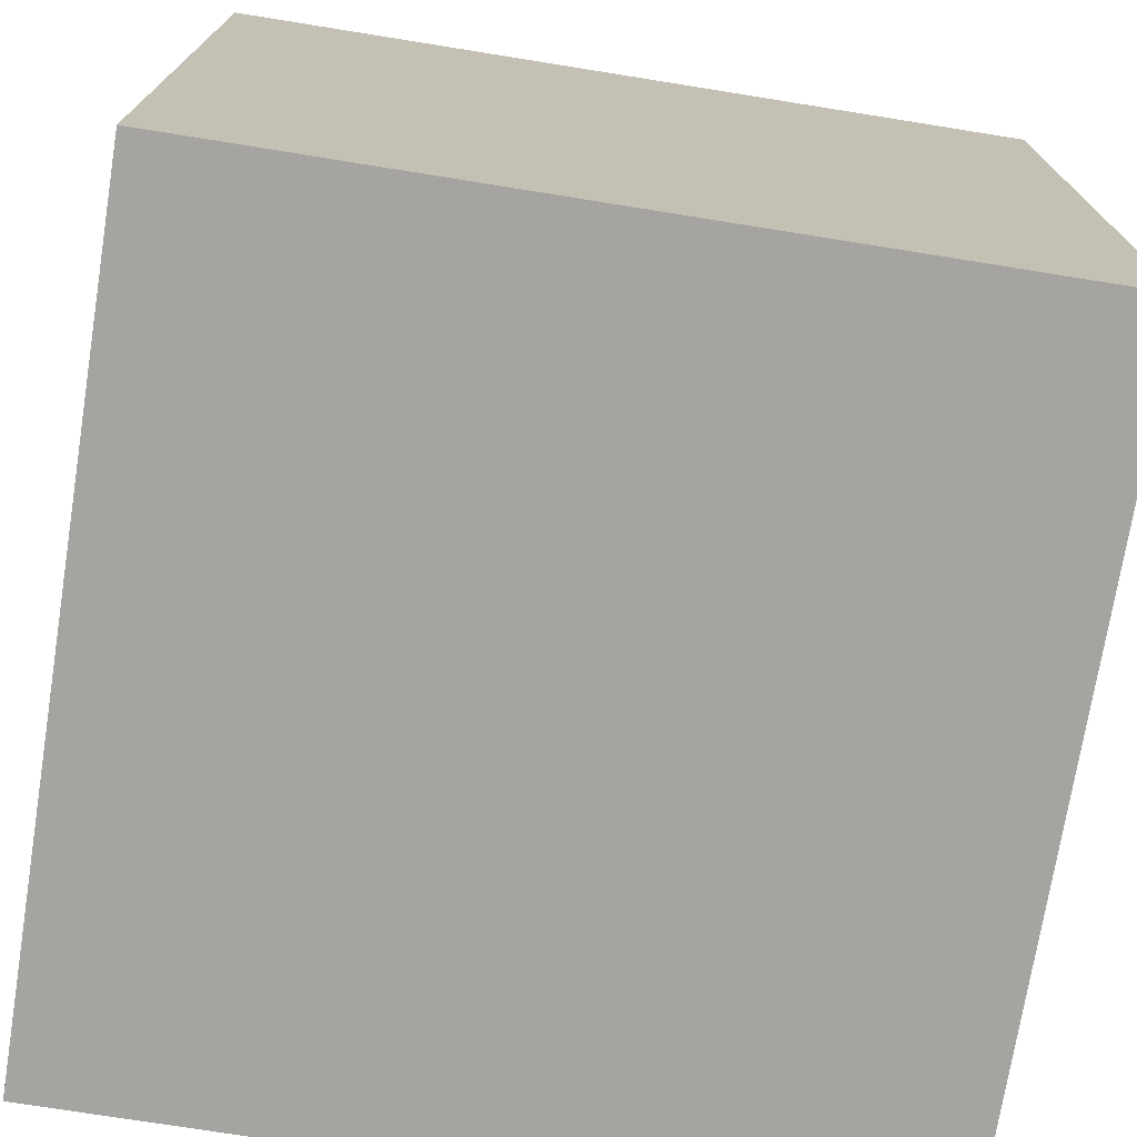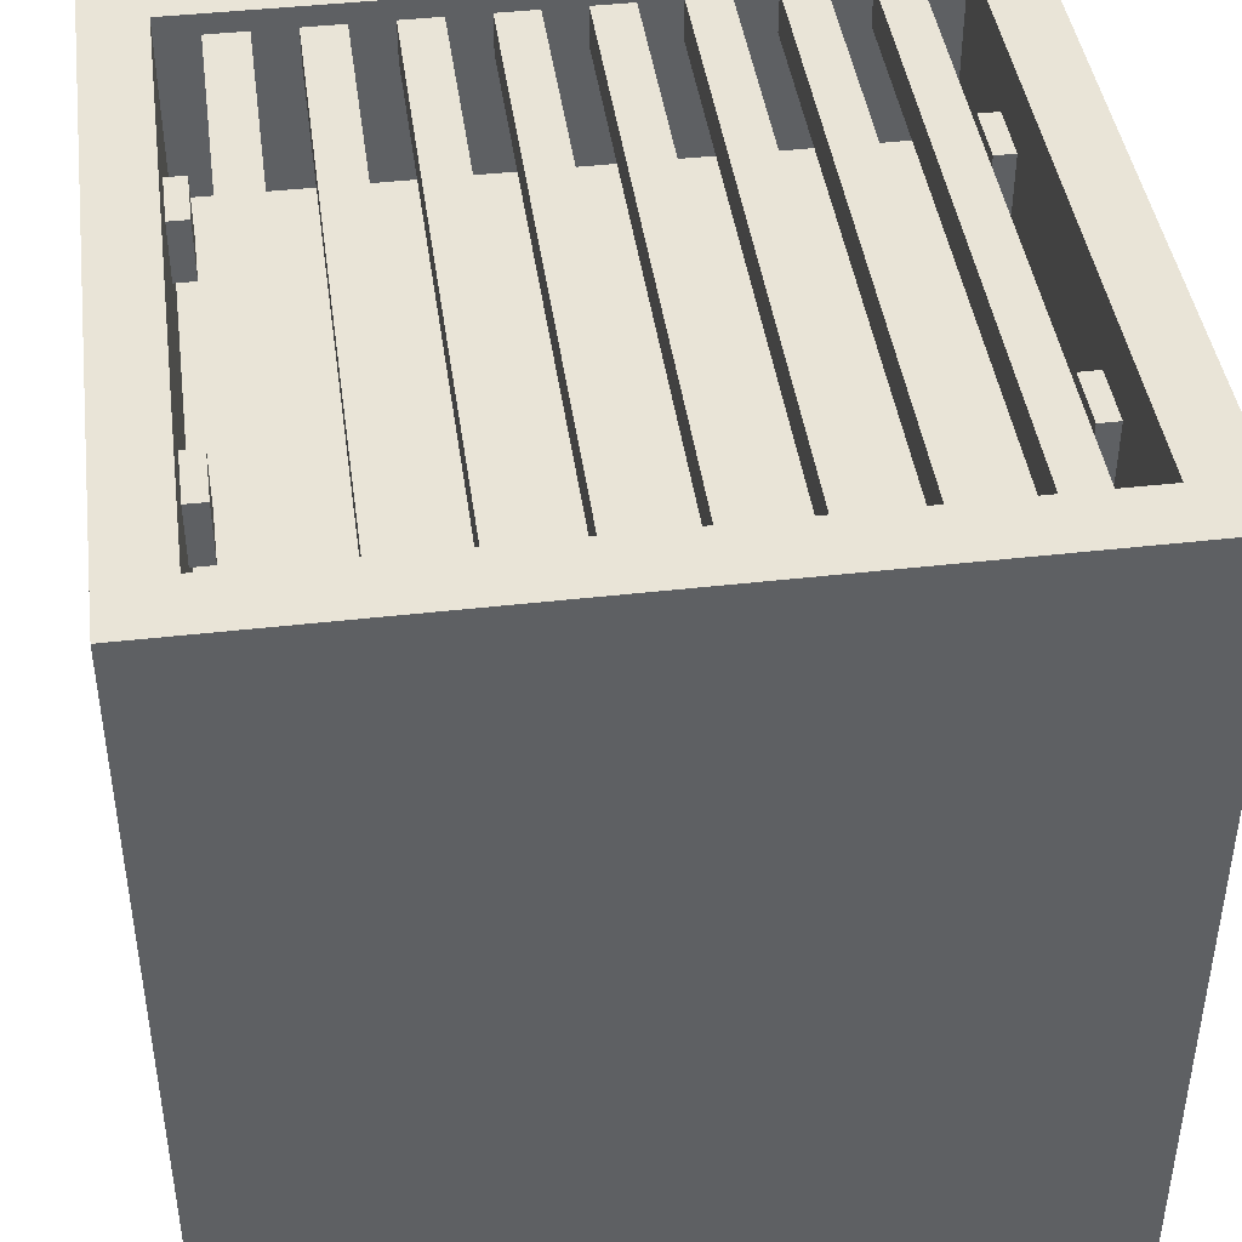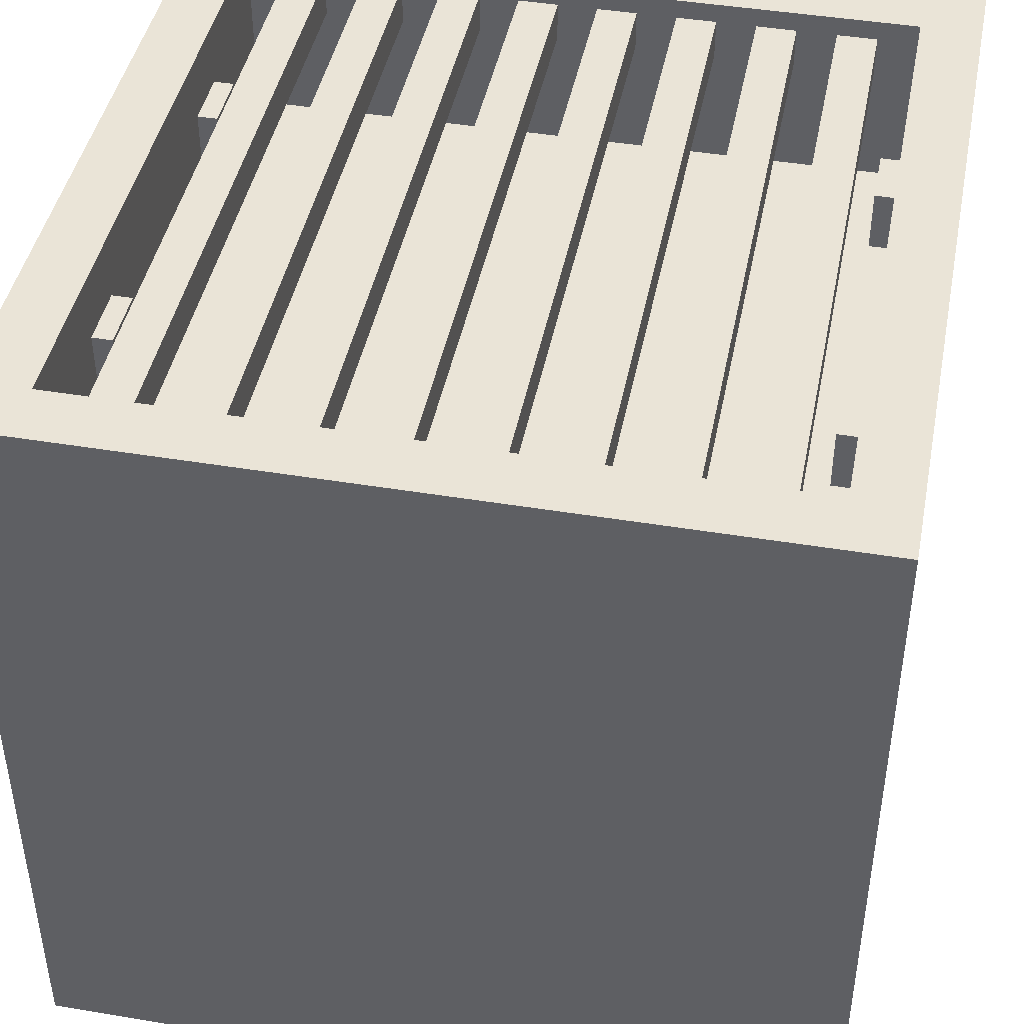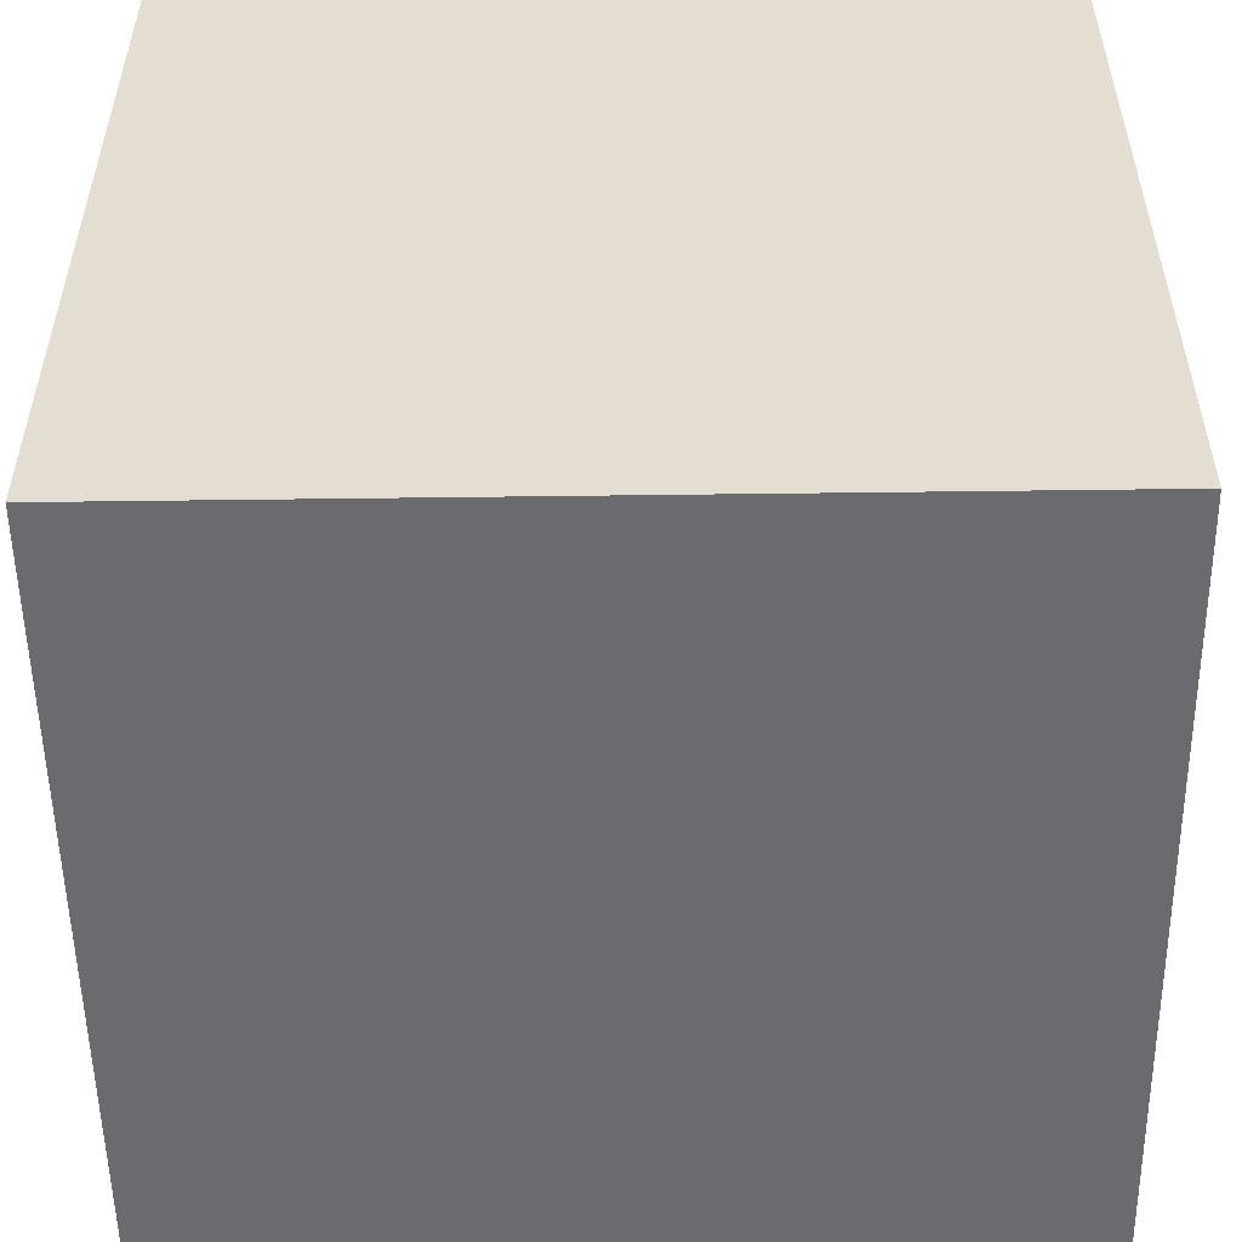
<metadata>
{"format":"obj","ext":"obj","renderer":"f3d","projection":"perspective","resolution":1024,"background":"white","views":[{"elev":-73.5,"azim":80.9,"up":"+Y"},{"elev":43.0,"azim":172.2,"up":"+Y"},{"elev":43.9,"azim":11.1,"up":"+Y"},{"elev":-53.4,"azim":-89.2,"up":"+Y"}]}
</metadata>
<code>
o
v 0 2 0
v 0 2 -4
v 0 6 0
v 0 6 -4
v 0.5 5.7 -0.3
v 0.5 5.7 -3.7
v 0.5 5.8 -0.3
v 0.5 5.8 -3.7
v 0.5 5.9 -0.3
v 0.5 5.9 -3.7
v 0.9 5.7 -0.3
v 0.9 5.7 -3.7
v 0.9 5.8 -0.3
v 0.9 5.8 -3.7
v 0.9 5.9 -0.3
v 0.9 5.9 -3.7
v 1.3 5.7 -0.3
v 1.3 5.7 -3.7
v 1.3 5.8 -0.3
v 1.3 5.8 -3.7
v 1.3 5.9 -0.3
v 1.3 5.9 -3.7
v 1.7 5.7 -0.3
v 1.7 5.7 -3.7
v 1.7 5.8 -0.3
v 1.7 5.8 -3.7
v 1.7 5.9 -0.3
v 1.7 5.9 -3.7
v 2.1 5.7 -0.3
v 2.1 5.7 -3.7
v 2.1 5.8 -0.3
v 2.1 5.8 -3.7
v 2.1 5.9 -0.3
v 2.1 5.9 -3.7
v 2.5 5.7 -0.3
v 2.5 5.7 -3.7
v 2.5 5.8 -0.3
v 2.5 5.8 -3.7
v 2.5 5.9 -0.3
v 2.5 5.9 -3.7
v 2.9 5.7 -0.3
v 2.9 5.7 -3.7
v 2.9 5.8 -0.3
v 2.9 5.8 -3.7
v 2.9 5.9 -0.3
v 2.9 5.9 -3.7
v 3.3 5.7 -0.3
v 3.3 5.7 -3.7
v 3.3 5.8 -0.3
v 3.3 5.8 -3.7
v 3.3 5.9 -0.3
v 3.3 5.9 -3.7
v 3.6 5.4 -1
v 3.6 5.4 -1.3
v 3.6 5.4 -2.7
v 3.6 5.4 -3
v 3.6 5.7 -1
v 3.6 5.7 -1.3
v 3.6 5.7 -2.7
v 3.6 5.7 -3
v 3.7 5.1 -0.3
v 3.7 5.1 -3.7
v 3.7 5.4 -1
v 3.7 5.4 -1.3
v 3.7 5.4 -2.7
v 3.7 5.4 -3
v 3.7 5.7 -1
v 3.7 5.7 -1.3
v 3.7 5.7 -2.7
v 3.7 5.7 -3
v 3.7 6 -0.3
v 3.7 6 -3.7
v 0.3 5.1 -0.3
v 0.3 5.1 -3.7
v 0.3 5.4 -1
v 0.3 5.4 -1.3
v 0.3 5.4 -2.7
v 0.3 5.4 -3
v 0.3 5.7 -1
v 0.3 5.7 -1.3
v 0.3 5.7 -2.7
v 0.3 5.7 -3
v 0.3 6 -0.3
v 0.3 6 -3.7
v 0.4 5.4 -1
v 0.4 5.4 -1.3
v 0.4 5.4 -2.7
v 0.4 5.4 -3
v 0.4 5.7 -1
v 0.4 5.7 -1.3
v 0.4 5.7 -2.7
v 0.4 5.7 -3
v 0.7 5.7 -0.3
v 0.7 5.7 -3.7
v 0.7 5.8 -0.3
v 0.7 5.8 -3.7
v 0.7 5.9 -0.3
v 0.7 5.9 -3.7
v 1.1 5.7 -0.3
v 1.1 5.7 -3.7
v 1.1 5.8 -0.3
v 1.1 5.8 -3.7
v 1.1 5.9 -0.3
v 1.1 5.9 -3.7
v 1.5 5.7 -0.3
v 1.5 5.7 -3.7
v 1.5 5.8 -0.3
v 1.5 5.8 -3.7
v 1.5 5.9 -0.3
v 1.5 5.9 -3.7
v 1.9 5.7 -0.3
v 1.9 5.7 -3.7
v 1.9 5.8 -0.3
v 1.9 5.8 -3.7
v 1.9 5.9 -0.3
v 1.9 5.9 -3.7
v 2.3 5.7 -0.3
v 2.3 5.7 -3.7
v 2.3 5.8 -0.3
v 2.3 5.8 -3.7
v 2.3 5.9 -0.3
v 2.3 5.9 -3.7
v 2.7 5.7 -0.3
v 2.7 5.7 -3.7
v 2.7 5.8 -0.3
v 2.7 5.8 -3.7
v 2.7 5.9 -0.3
v 2.7 5.9 -3.7
v 3.1 5.7 -0.3
v 3.1 5.7 -3.7
v 3.1 5.8 -0.3
v 3.1 5.8 -3.7
v 3.1 5.9 -0.3
v 3.1 5.9 -3.7
v 3.5 5.7 -0.3
v 3.5 5.7 -3.7
v 3.5 5.8 -0.3
v 3.5 5.8 -3.7
v 3.5 5.9 -0.3
v 3.5 5.9 -3.7
v 4 2 0
v 4 2 -4
v 4 6 0
v 4 6 -4
v 0 2 0
v 0 6 0
v 4 2 0
v 4 6 0
v 0.3 5.4 -1
v 0.3 5.7 -1
v 0.4 5.4 -1
v 0.4 5.7 -1
v 3.6 5.4 -1
v 3.6 5.7 -1
v 3.7 5.4 -1
v 3.7 5.7 -1
v 0.3 5.4 -2.7
v 0.3 5.7 -2.7
v 0.4 5.4 -2.7
v 0.4 5.7 -2.7
v 3.6 5.4 -2.7
v 3.6 5.7 -2.7
v 3.7 5.4 -2.7
v 3.7 5.7 -2.7
v 0.3 5.1 -3.7
v 0.3 6 -3.7
v 0.5 5.7 -3.7
v 0.5 5.8 -3.7
v 0.5 5.9 -3.7
v 0.7 5.7 -3.7
v 0.7 5.8 -3.7
v 0.7 5.9 -3.7
v 0.9 5.7 -3.7
v 0.9 5.8 -3.7
v 0.9 5.9 -3.7
v 1.1 5.7 -3.7
v 1.1 5.8 -3.7
v 1.1 5.9 -3.7
v 1.3 5.7 -3.7
v 1.3 5.8 -3.7
v 1.3 5.9 -3.7
v 1.5 5.7 -3.7
v 1.5 5.8 -3.7
v 1.5 5.9 -3.7
v 1.7 5.7 -3.7
v 1.7 5.8 -3.7
v 1.7 5.9 -3.7
v 1.9 5.7 -3.7
v 1.9 5.8 -3.7
v 1.9 5.9 -3.7
v 2.1 5.7 -3.7
v 2.1 5.8 -3.7
v 2.1 5.9 -3.7
v 2.3 5.7 -3.7
v 2.3 5.8 -3.7
v 2.3 5.9 -3.7
v 2.5 5.7 -3.7
v 2.5 5.8 -3.7
v 2.5 5.9 -3.7
v 2.7 5.7 -3.7
v 2.7 5.8 -3.7
v 2.7 5.9 -3.7
v 2.9 5.7 -3.7
v 2.9 5.8 -3.7
v 2.9 5.9 -3.7
v 3.1 5.7 -3.7
v 3.1 5.8 -3.7
v 3.1 5.9 -3.7
v 3.3 5.7 -3.7
v 3.3 5.8 -3.7
v 3.3 5.9 -3.7
v 3.5 5.7 -3.7
v 3.5 5.8 -3.7
v 3.5 5.9 -3.7
v 3.7 5.1 -3.7
v 3.7 6 -3.7
v 0.3 5.1 -0.3
v 0.3 6 -0.3
v 0.5 5.7 -0.3
v 0.5 5.8 -0.3
v 0.5 5.9 -0.3
v 0.7 5.7 -0.3
v 0.7 5.8 -0.3
v 0.7 5.9 -0.3
v 0.9 5.7 -0.3
v 0.9 5.8 -0.3
v 0.9 5.9 -0.3
v 1.1 5.7 -0.3
v 1.1 5.8 -0.3
v 1.1 5.9 -0.3
v 1.3 5.7 -0.3
v 1.3 5.8 -0.3
v 1.3 5.9 -0.3
v 1.5 5.7 -0.3
v 1.5 5.8 -0.3
v 1.5 5.9 -0.3
v 1.7 5.7 -0.3
v 1.7 5.8 -0.3
v 1.7 5.9 -0.3
v 1.9 5.7 -0.3
v 1.9 5.8 -0.3
v 1.9 5.9 -0.3
v 2.1 5.7 -0.3
v 2.1 5.8 -0.3
v 2.1 5.9 -0.3
v 2.3 5.7 -0.3
v 2.3 5.8 -0.3
v 2.3 5.9 -0.3
v 2.5 5.7 -0.3
v 2.5 5.8 -0.3
v 2.5 5.9 -0.3
v 2.7 5.7 -0.3
v 2.7 5.8 -0.3
v 2.7 5.9 -0.3
v 2.9 5.7 -0.3
v 2.9 5.8 -0.3
v 2.9 5.9 -0.3
v 3.1 5.7 -0.3
v 3.1 5.8 -0.3
v 3.1 5.9 -0.3
v 3.3 5.7 -0.3
v 3.3 5.8 -0.3
v 3.3 5.9 -0.3
v 3.5 5.7 -0.3
v 3.5 5.8 -0.3
v 3.5 5.9 -0.3
v 3.7 5.1 -0.3
v 3.7 6 -0.3
v 0.3 5.4 -1.3
v 0.3 5.7 -1.3
v 0.4 5.4 -1.3
v 0.4 5.7 -1.3
v 3.6 5.4 -1.3
v 3.6 5.7 -1.3
v 3.7 5.4 -1.3
v 3.7 5.7 -1.3
v 0.3 5.4 -3
v 0.3 5.7 -3
v 0.4 5.4 -3
v 0.4 5.7 -3
v 3.6 5.4 -3
v 3.6 5.7 -3
v 3.7 5.4 -3
v 3.7 5.7 -3
v 0 2 -4
v 0 6 -4
v 4 2 -4
v 4 6 -4
v 0 2 0
v 4 2 0
v 0 2 -4
v 4 2 -4
v 0.3 5.4 -1
v 0.4 5.4 -1
v 3.6 5.4 -1
v 3.7 5.4 -1
v 0.3 5.4 -1.3
v 0.4 5.4 -1.3
v 3.6 5.4 -1.3
v 3.7 5.4 -1.3
v 0.3 5.4 -2.7
v 0.4 5.4 -2.7
v 3.6 5.4 -2.7
v 3.7 5.4 -2.7
v 0.3 5.4 -3
v 0.4 5.4 -3
v 3.6 5.4 -3
v 3.7 5.4 -3
v 0.5 5.7 -0.3
v 0.7 5.7 -0.3
v 0.9 5.7 -0.3
v 1.1 5.7 -0.3
v 1.3 5.7 -0.3
v 1.5 5.7 -0.3
v 1.7 5.7 -0.3
v 1.9 5.7 -0.3
v 2.1 5.7 -0.3
v 2.3 5.7 -0.3
v 2.5 5.7 -0.3
v 2.7 5.7 -0.3
v 2.9 5.7 -0.3
v 3.1 5.7 -0.3
v 3.3 5.7 -0.3
v 3.5 5.7 -0.3
v 0.5 5.7 -3.7
v 0.7 5.7 -3.7
v 0.9 5.7 -3.7
v 1.1 5.7 -3.7
v 1.3 5.7 -3.7
v 1.5 5.7 -3.7
v 1.7 5.7 -3.7
v 1.9 5.7 -3.7
v 2.1 5.7 -3.7
v 2.3 5.7 -3.7
v 2.5 5.7 -3.7
v 2.7 5.7 -3.7
v 2.9 5.7 -3.7
v 3.1 5.7 -3.7
v 3.3 5.7 -3.7
v 3.5 5.7 -3.7
v 0.3 5.1 -0.3
v 3.7 5.1 -0.3
v 0.3 5.1 -3.7
v 3.7 5.1 -3.7
v 0.3 5.7 -1
v 0.4 5.7 -1
v 3.6 5.7 -1
v 3.7 5.7 -1
v 0.3 5.7 -1.3
v 0.4 5.7 -1.3
v 3.6 5.7 -1.3
v 3.7 5.7 -1.3
v 0.3 5.7 -2.7
v 0.4 5.7 -2.7
v 3.6 5.7 -2.7
v 3.7 5.7 -2.7
v 0.3 5.7 -3
v 0.4 5.7 -3
v 3.6 5.7 -3
v 3.7 5.7 -3
v 0.5 5.9 -0.3
v 0.7 5.9 -0.3
v 0.9 5.9 -0.3
v 1.1 5.9 -0.3
v 1.3 5.9 -0.3
v 1.5 5.9 -0.3
v 1.7 5.9 -0.3
v 1.9 5.9 -0.3
v 2.1 5.9 -0.3
v 2.3 5.9 -0.3
v 2.5 5.9 -0.3
v 2.7 5.9 -0.3
v 2.9 5.9 -0.3
v 3.1 5.9 -0.3
v 3.3 5.9 -0.3
v 3.5 5.9 -0.3
v 0.5 5.9 -3.7
v 0.7 5.9 -3.7
v 0.9 5.9 -3.7
v 1.1 5.9 -3.7
v 1.3 5.9 -3.7
v 1.5 5.9 -3.7
v 1.7 5.9 -3.7
v 1.9 5.9 -3.7
v 2.1 5.9 -3.7
v 2.3 5.9 -3.7
v 2.5 5.9 -3.7
v 2.7 5.9 -3.7
v 2.9 5.9 -3.7
v 3.1 5.9 -3.7
v 3.3 5.9 -3.7
v 3.5 5.9 -3.7
v 0 6 0
v 4 6 0
v 0.3 6 -0.3
v 3.7 6 -0.3
v 0.3 6 -3.7
v 3.7 6 -3.7
v 0 6 -4
v 4 6 -4
f 3 2 1
f 4 2 3
f 7 6 5
f 8 6 7
f 9 8 7
f 10 8 9
f 13 12 11
f 14 12 13
f 15 14 13
f 16 14 15
f 19 18 17
f 20 18 19
f 21 20 19
f 22 20 21
f 25 24 23
f 26 24 25
f 27 26 25
f 28 26 27
f 31 30 29
f 32 30 31
f 33 32 31
f 34 32 33
f 37 36 35
f 38 36 37
f 39 38 37
f 40 38 39
f 43 42 41
f 44 42 43
f 45 44 43
f 46 44 45
f 49 48 47
f 50 48 49
f 51 50 49
f 52 50 51
f 57 54 53
f 58 54 57
f 59 56 55
f 60 56 59
f 63 62 61
f 64 62 63
f 65 62 64
f 66 62 65
f 67 63 61
f 68 65 64
f 69 65 68
f 70 62 66
f 71 69 68
f 71 70 69
f 71 67 61
f 71 68 67
f 72 62 70
f 72 70 71
f 73 74 75
f 75 74 76
f 76 74 77
f 77 74 78
f 73 75 79
f 76 77 80
f 80 77 81
f 78 74 82
f 80 81 83
f 81 82 83
f 73 79 83
f 79 80 83
f 82 74 84
f 83 82 84
f 85 86 89
f 89 86 90
f 87 88 91
f 91 88 92
f 93 94 95
f 95 94 96
f 95 96 97
f 97 96 98
f 99 100 101
f 101 100 102
f 101 102 103
f 103 102 104
f 105 106 107
f 107 106 108
f 107 108 109
f 109 108 110
f 111 112 113
f 113 112 114
f 113 114 115
f 115 114 116
f 117 118 119
f 119 118 120
f 119 120 121
f 121 120 122
f 123 124 125
f 125 124 126
f 125 126 127
f 127 126 128
f 129 130 131
f 131 130 132
f 131 132 133
f 133 132 134
f 135 136 137
f 137 136 138
f 137 138 139
f 139 138 140
f 141 142 143
f 143 142 144
f 147 146 145
f 148 146 147
f 151 150 149
f 152 150 151
f 155 154 153
f 156 154 155
f 159 158 157
f 160 158 159
f 163 162 161
f 164 162 163
f 167 166 165
f 168 166 167
f 169 166 168
f 170 167 165
f 172 166 169
f 173 171 170
f 173 172 171
f 173 170 165
f 174 172 173
f 175 166 172
f 175 172 174
f 176 173 165
f 178 166 175
f 179 177 176
f 179 178 177
f 179 176 165
f 180 178 179
f 181 166 178
f 181 178 180
f 182 179 165
f 184 166 181
f 185 183 182
f 185 184 183
f 185 182 165
f 186 184 185
f 187 166 184
f 187 184 186
f 188 185 165
f 190 166 187
f 191 189 188
f 191 190 189
f 191 188 165
f 192 190 191
f 193 166 190
f 193 190 192
f 194 191 165
f 196 166 193
f 197 195 194
f 197 196 195
f 197 194 165
f 198 196 197
f 199 166 196
f 199 196 198
f 200 197 165
f 202 166 199
f 203 201 200
f 203 202 201
f 203 200 165
f 204 202 203
f 205 166 202
f 205 202 204
f 206 203 165
f 208 166 205
f 209 207 206
f 209 208 207
f 209 206 165
f 210 208 209
f 211 166 208
f 211 208 210
f 212 209 165
f 214 166 211
f 215 213 212
f 215 214 213
f 215 212 165
f 216 166 214
f 216 214 215
f 217 218 219
f 219 218 220
f 220 218 221
f 217 219 222
f 221 218 224
f 222 223 225
f 223 224 225
f 217 222 225
f 225 224 226
f 224 218 227
f 226 224 227
f 217 225 228
f 227 218 230
f 228 229 231
f 229 230 231
f 217 228 231
f 231 230 232
f 230 218 233
f 232 230 233
f 217 231 234
f 233 218 236
f 234 235 237
f 235 236 237
f 217 234 237
f 237 236 238
f 236 218 239
f 238 236 239
f 217 237 240
f 239 218 242
f 240 241 243
f 241 242 243
f 217 240 243
f 243 242 244
f 242 218 245
f 244 242 245
f 217 243 246
f 245 218 248
f 246 247 249
f 247 248 249
f 217 246 249
f 249 248 250
f 248 218 251
f 250 248 251
f 217 249 252
f 251 218 254
f 252 253 255
f 253 254 255
f 217 252 255
f 255 254 256
f 254 218 257
f 256 254 257
f 217 255 258
f 257 218 260
f 258 259 261
f 259 260 261
f 217 258 261
f 261 260 262
f 260 218 263
f 262 260 263
f 217 261 264
f 263 218 266
f 264 265 267
f 265 266 267
f 217 264 267
f 266 218 268
f 267 266 268
f 269 270 271
f 271 270 272
f 273 274 275
f 275 274 276
f 277 278 279
f 279 278 280
f 281 282 283
f 283 282 284
f 285 286 287
f 287 286 288
f 291 290 289
f 292 290 291
f 297 294 293
f 298 294 297
f 299 296 295
f 300 296 299
f 305 302 301
f 306 302 305
f 307 304 303
f 308 304 307
f 325 310 309
f 326 310 325
f 327 312 311
f 328 312 327
f 329 314 313
f 330 314 329
f 331 316 315
f 332 316 331
f 333 318 317
f 334 318 333
f 335 320 319
f 336 320 335
f 337 322 321
f 338 322 337
f 339 324 323
f 340 324 339
f 341 342 343
f 343 342 344
f 345 346 349
f 349 346 350
f 347 348 351
f 351 348 352
f 353 354 357
f 357 354 358
f 355 356 359
f 359 356 360
f 361 362 377
f 377 362 378
f 363 364 379
f 379 364 380
f 365 366 381
f 381 366 382
f 367 368 383
f 383 368 384
f 369 370 385
f 385 370 386
f 371 372 387
f 387 372 388
f 373 374 389
f 389 374 390
f 375 376 391
f 391 376 392
f 393 394 395
f 395 394 396
f 393 395 397
f 396 394 398
f 393 397 399
f 397 398 399
f 398 394 400
f 399 398 400

</code>
